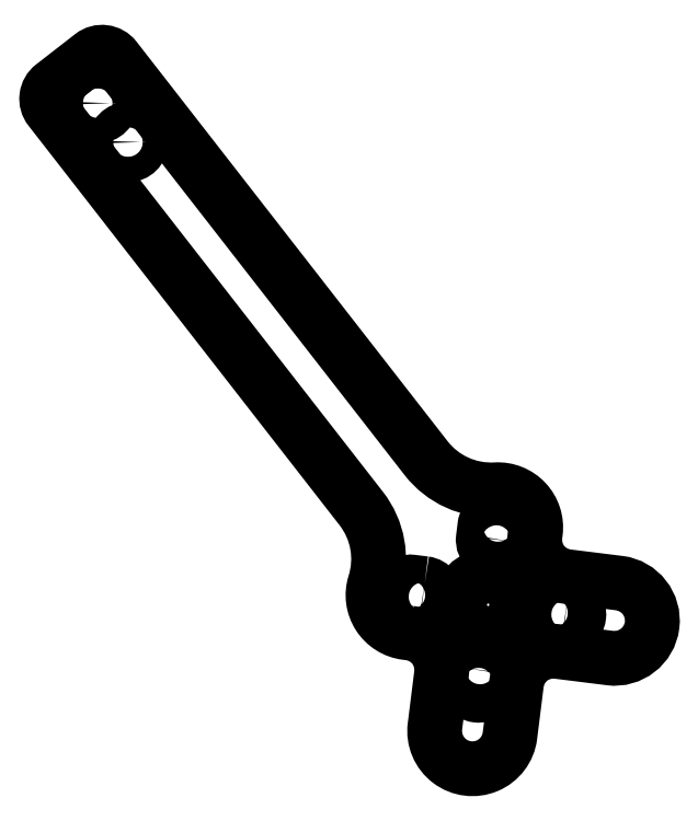
<metadata>
{"format":"dxf","ext":"dxf","renderer":"ezdxf+matplotlib","layout":"modelspace","background":"white","min_lineweight":24,"dpi":150}
</metadata>
<code>
0
SECTION
2
ENTITIES
0
CIRCLE
8
0
10
22.46
20
-28.87
30
0
40
1.55
210
0
220
-0
230
1
0
LWPOLYLINE
8
0
90
4
70
1
43
0
10
62.26
20
-87.42
42
-1
10
61.86
20
-90.6
10
60.37
20
-90.41
42
-1
10
60.77
20
-87.23
0
CIRCLE
8
0
10
70
20
-90
30
0
40
3.5
210
0
220
-0
230
1
0
LWPOLYLINE
8
0
90
4
70
1
43
0
10
79.63
20
-89.59
42
-1
10
79.23
20
-92.77
10
77.74
20
-92.58
42
-1
10
78.14
20
-89.4
0
LWPOLYLINE
8
0
90
4
70
1
43
0
10
67.42
20
-97.74
42
-1
10
70.6
20
-98.14
10
70.41
20
-99.63
42
-1
10
67.23
20
-99.23
0
CIRCLE
8
0
10
26.14
20
-33.61
30
0
40
1.55
210
0
220
-0
230
1
0
LWPOLYLINE
8
0
90
4
70
1
43
0
10
72.58
20
-82.26
42
-1
10
69.4
20
-81.86
10
69.59
20
-80.37
42
-1
10
72.77
20
-80.77
0
LWPOLYLINE
8
0
90
20
70
1
43
0
10
60.4
20
-93.44
10
60
20
-93.39
42
-0.4686
10
56.19
20
-87.43
42
0.2467
10
54.55
20
-78.28
10
16.67
20
-29.57
42
-0.4142
10
17.02
20
-26.77
10
21.75
20
-23.08
42
-0.4142
10
24.56
20
-23.43
10
62.44
20
-72.14
42
0.2467
10
70.91
20
-75.98
42
-0.4686
10
75.74
20
-81.14
10
75.69
20
-81.54
42
0.4142
10
79.6
20
-86.56
10
85.95
20
-87.36
42
-1
10
84.81
20
-96.49
10
78.46
20
-95.69
42
0.4142
10
73.44
20
-99.6
10
72.64
20
-106
42
-1
10
63.51
20
-104.8
10
64.31
20
-98.46
42
0.4142
0
ENDSEC
0
EOF

</code>
